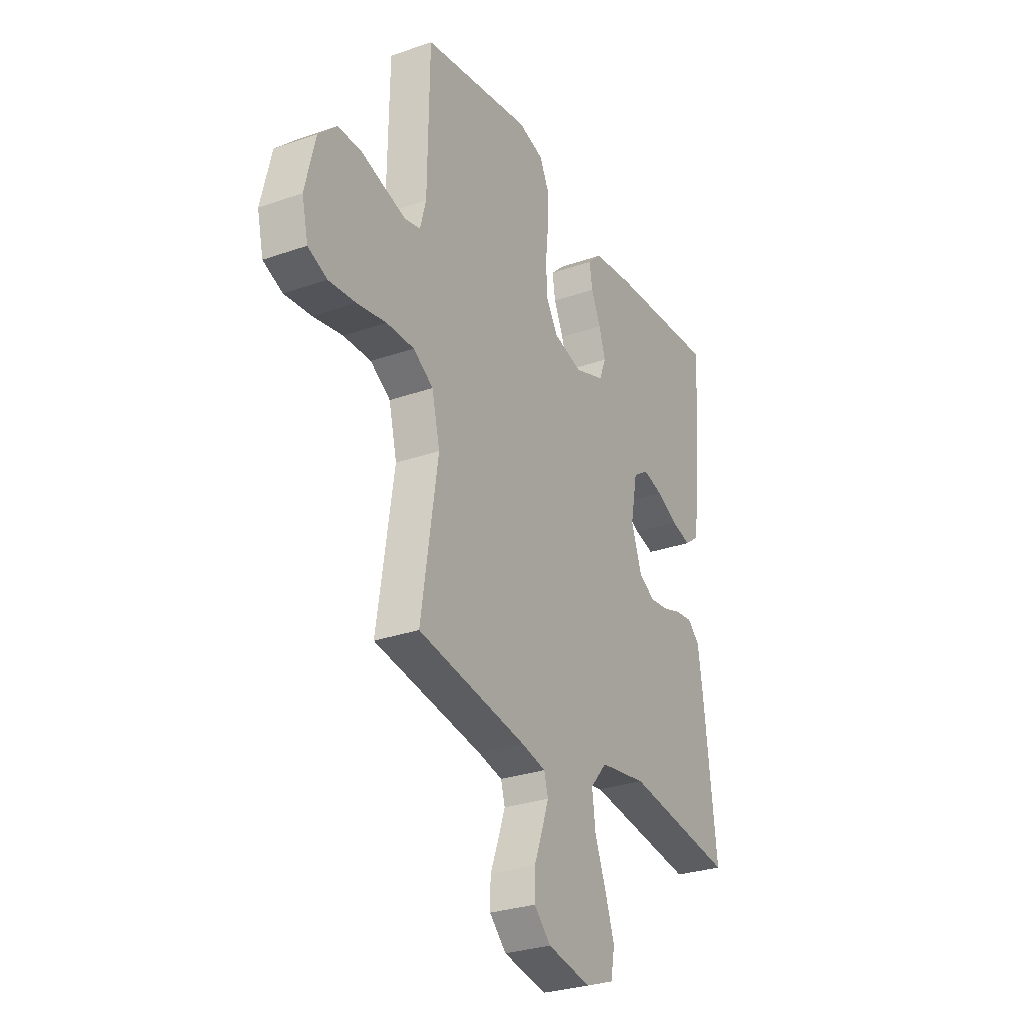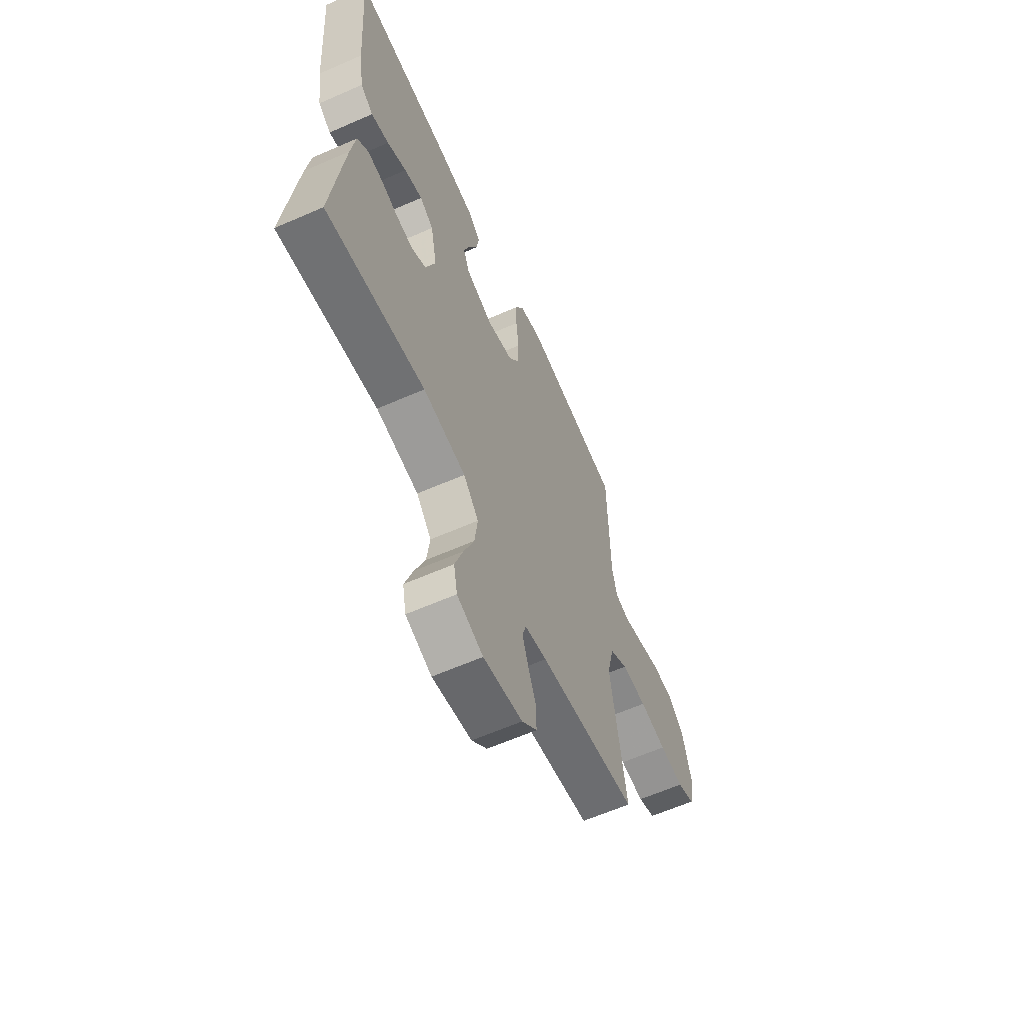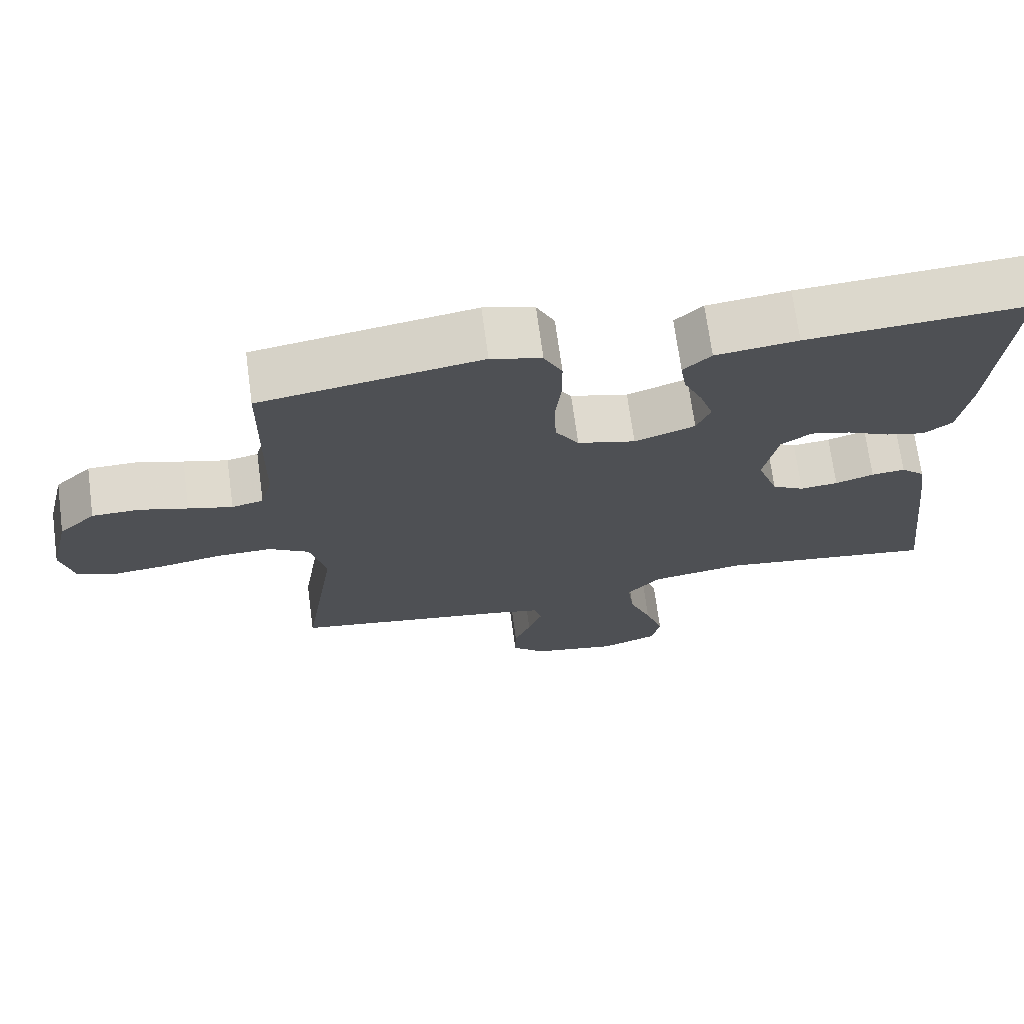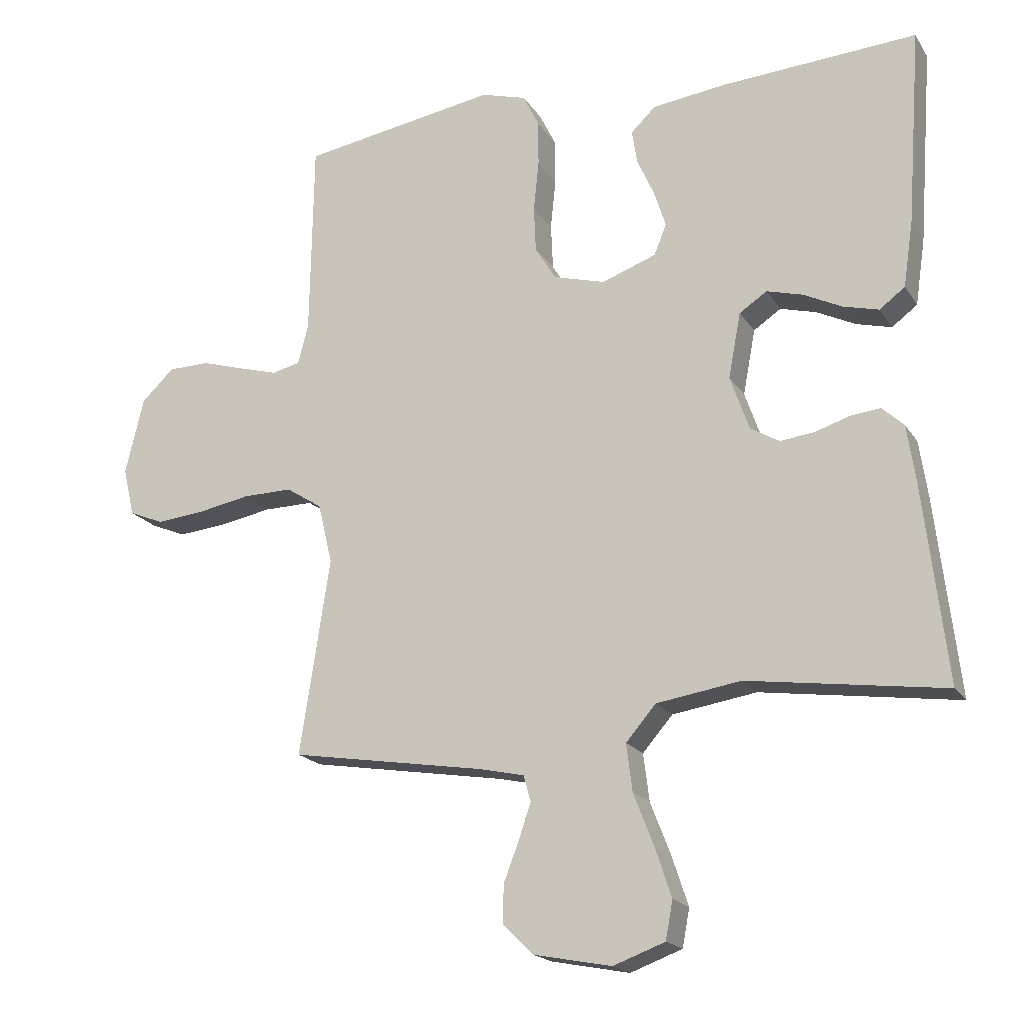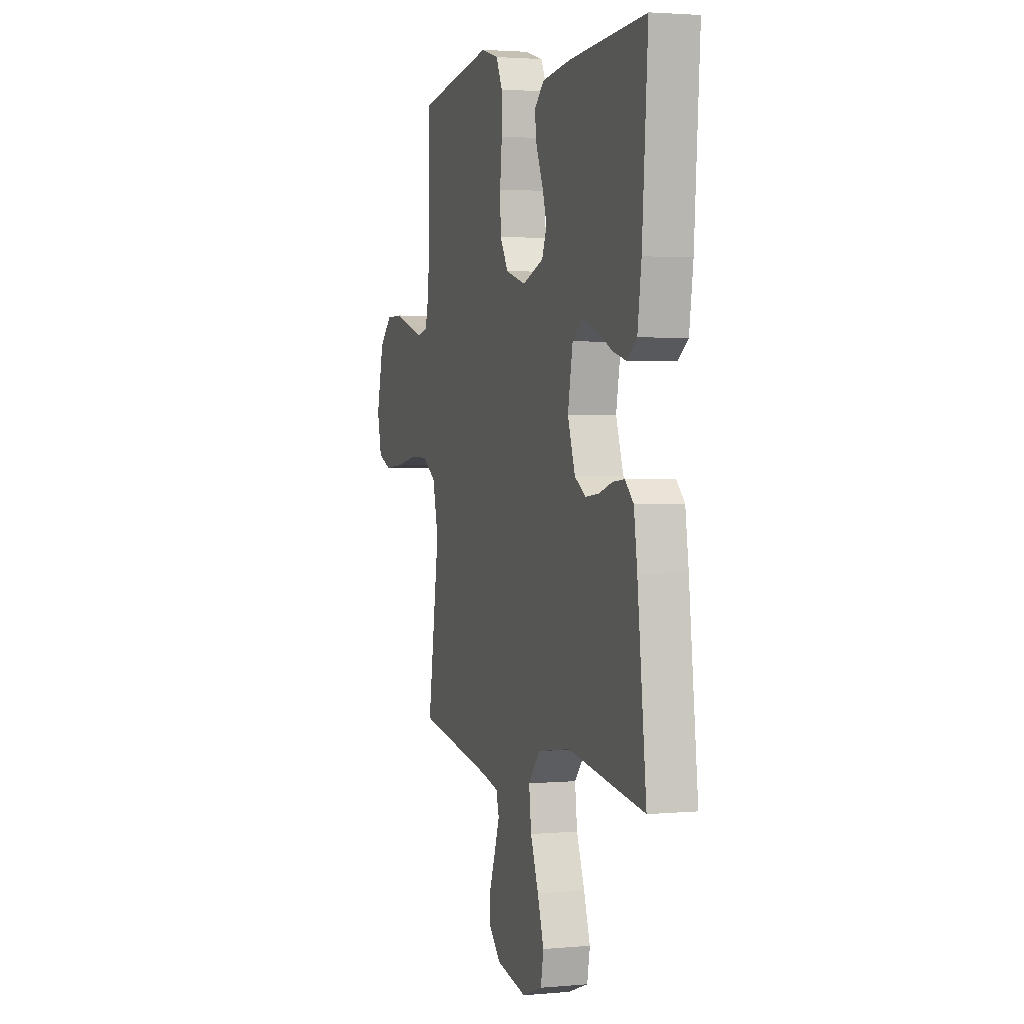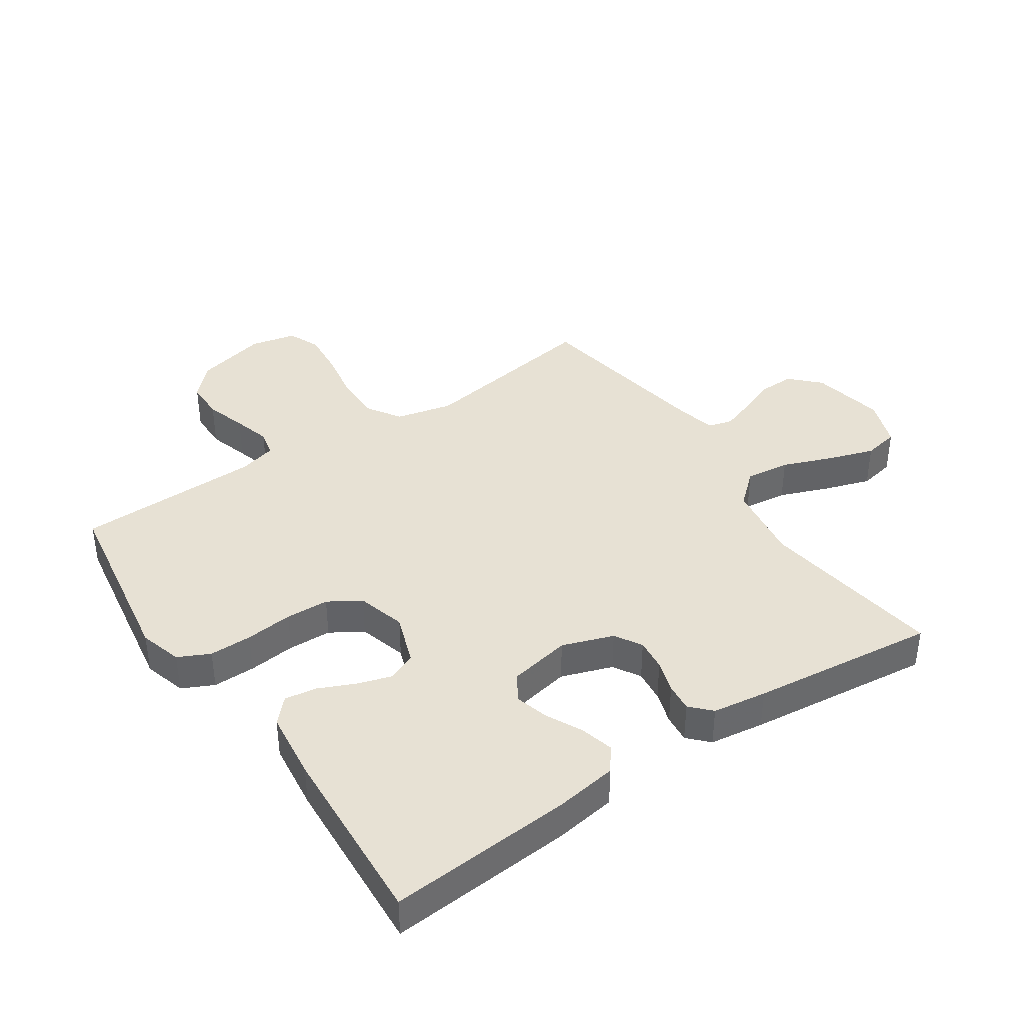
<metadata>
{"format":"obj","ext":"obj","renderer":"f3d","projection":"perspective","resolution":1024,"background":"white","views":[{"elev":-28.9,"azim":-62.4,"up":"+Z"},{"elev":-62.2,"azim":114.0,"up":"+Z"},{"elev":71.0,"azim":-7.7,"up":"+Z"},{"elev":-18.8,"azim":23.1,"up":"+Z"},{"elev":2.5,"azim":72.3,"up":"+Z"},{"elev":39.5,"azim":55.8,"up":"+Y"}]}
</metadata>
<code>
v 0.5 0.07 -0.5
v 0.2 0.07 -0.458
v 0.071 0.07 -0.478
v 0.025 0.07 -0.531
v 0.034 0.07 -0.603
v 0.065 0.07 -0.683
v 0.09 0.07 -0.758
v 0.079 0.07 -0.816
v 0 0.07 -0.845
v -0.119 0.07 -0.822
v -0.165 0.07 -0.777
v -0.164 0.07 -0.719
v -0.141 0.07 -0.659
v -0.122 0.07 -0.604
v -0.133 0.07 -0.564
v -0.2 0.07 -0.549
v -0.5 0.07 -0.5
v -0.454 0.07 -0.2
v -0.476 0.07 -0.108
v -0.531 0.07 -0.073
v -0.607 0.07 -0.074
v -0.688 0.07 -0.089
v -0.762 0.07 -0.096
v -0.815 0.07 -0.074
v -0.832 0.07 0
v -0.804 0.07 0.117
v -0.754 0.07 0.165
v -0.69 0.07 0.166
v -0.624 0.07 0.146
v -0.564 0.07 0.129
v -0.521 0.07 0.139
v -0.505 0.07 0.2
v -0.5 0.07 0.5
v -0.2 0.07 0.549
v -0.131 0.07 0.529
v -0.106 0.07 0.478
v -0.106 0.07 0.409
v -0.114 0.07 0.332
v -0.111 0.07 0.262
v -0.079 0.07 0.21
v 0 0.07 0.188
v 0.083 0.07 0.218
v 0.102 0.07 0.265
v 0.084 0.07 0.321
v 0.058 0.07 0.379
v 0.05 0.07 0.431
v 0.088 0.07 0.467
v 0.2 0.07 0.481
v 0.5 0.07 0.5
v 0.478 0.07 0.2
v 0.463 0.07 0.099
v 0.424 0.07 0.07
v 0.37 0.07 0.084
v 0.311 0.07 0.113
v 0.256 0.07 0.128
v 0.214 0.07 0.1
v 0.195 0.07 0
v 0.224 0.07 -0.083
v 0.268 0.07 -0.109
v 0.32 0.07 -0.103
v 0.373 0.07 -0.086
v 0.419 0.07 -0.081
v 0.452 0.07 -0.112
v 0.465 0.07 -0.2
v 0.5 0 -0.5
v 0.2 0 -0.458
v 0.071 0 -0.478
v 0.025 0 -0.531
v 0.034 0 -0.603
v 0.065 0 -0.683
v 0.09 0 -0.758
v 0.079 0 -0.816
v 0 0 -0.845
v -0.119 0 -0.822
v -0.165 0 -0.777
v -0.164 0 -0.719
v -0.141 0 -0.659
v -0.122 0 -0.604
v -0.133 0 -0.564
v -0.2 0 -0.549
v -0.5 0 -0.5
v -0.454 0 -0.2
v -0.476 0 -0.108
v -0.531 0 -0.073
v -0.607 0 -0.074
v -0.688 0 -0.089
v -0.762 0 -0.096
v -0.815 0 -0.074
v -0.832 0 0
v -0.804 0 0.117
v -0.754 0 0.165
v -0.69 0 0.166
v -0.624 0 0.146
v -0.564 0 0.129
v -0.521 0 0.139
v -0.505 0 0.2
v -0.5 0 0.5
v -0.2 0 0.549
v -0.131 0 0.529
v -0.106 0 0.478
v -0.106 0 0.409
v -0.114 0 0.332
v -0.111 0 0.262
v -0.079 0 0.21
v 0 0 0.188
v 0.083 0 0.218
v 0.102 0 0.265
v 0.084 0 0.321
v 0.058 0 0.379
v 0.05 0 0.431
v 0.088 0 0.467
v 0.2 0 0.481
v 0.5 0 0.5
v 0.478 0 0.2
v 0.463 0 0.099
v 0.424 0 0.07
v 0.37 0 0.084
v 0.311 0 0.113
v 0.256 0 0.128
v 0.214 0 0.1
v 0.195 0 0
v 0.224 0 -0.083
v 0.268 0 -0.109
v 0.32 0 -0.103
v 0.373 0 -0.086
v 0.419 0 -0.081
v 0.452 0 -0.112
v 0.465 0 -0.2
f 63 64 1 2
f 60 61 62 63
f 59 60 63 2
f 58 59 2 3
f 57 58 3 4
f 56 57 4
f 51 52 53 54
f 51 54 55
f 50 51 55
f 49 50 55
f 48 49 55 56
f 44 45 46 47
f 43 44 47 48
f 42 43 48 56
f 35 36 37 38
f 35 38 39
f 32 33 34 35
f 31 32 35 39
f 26 27 28 29
f 26 29 30
f 25 26 30
f 24 25 30 31
f 21 22 23 24
f 20 21 24 31
f 16 17 18
f 15 16 18 19
f 10 11 12 13
f 10 13 14
f 9 10 14
f 8 9 14 15
f 5 6 7 8
f 41 42 56 4
f 20 31 39 40
f 19 20 40 41
f 5 8 15 19
f 4 5 19
f 4 19 41
f 66 65 128 127
f 127 126 125 124
f 66 127 124 123
f 67 66 123 122
f 68 67 122 121
f 68 121 120
f 118 117 116 115
f 119 118 115
f 119 115 114
f 119 114 113
f 120 119 113 112
f 111 110 109 108
f 112 111 108 107
f 120 112 107 106
f 102 101 100 99
f 103 102 99
f 99 98 97 96
f 103 99 96 95
f 93 92 91 90
f 94 93 90
f 94 90 89
f 95 94 89 88
f 88 87 86 85
f 95 88 85 84
f 82 81 80
f 83 82 80 79
f 77 76 75 74
f 78 77 74
f 78 74 73
f 79 78 73 72
f 72 71 70 69
f 68 120 106 105
f 104 103 95 84
f 105 104 84 83
f 83 79 72 69
f 83 69 68
f 105 83 68
f 1 65 66 2
f 2 66 67 3
f 3 67 68 4
f 4 68 69 5
f 5 69 70 6
f 6 70 71 7
f 7 71 72 8
f 8 72 73 9
f 9 73 74 10
f 10 74 75 11
f 11 75 76 12
f 12 76 77 13
f 13 77 78 14
f 14 78 79 15
f 15 79 80 16
f 16 80 81 17
f 17 81 82 18
f 18 82 83 19
f 19 83 84 20
f 20 84 85 21
f 21 85 86 22
f 22 86 87 23
f 23 87 88 24
f 24 88 89 25
f 25 89 90 26
f 26 90 91 27
f 27 91 92 28
f 28 92 93 29
f 29 93 94 30
f 30 94 95 31
f 31 95 96 32
f 32 96 97 33
f 33 97 98 34
f 34 98 99 35
f 35 99 100 36
f 36 100 101 37
f 37 101 102 38
f 38 102 103 39
f 39 103 104 40
f 40 104 105 41
f 41 105 106 42
f 42 106 107 43
f 43 107 108 44
f 44 108 109 45
f 45 109 110 46
f 46 110 111 47
f 47 111 112 48
f 48 112 113 49
f 49 113 114 50
f 50 114 115 51
f 51 115 116 52
f 52 116 117 53
f 53 117 118 54
f 54 118 119 55
f 55 119 120 56
f 56 120 121 57
f 57 121 122 58
f 58 122 123 59
f 59 123 124 60
f 60 124 125 61
f 61 125 126 62
f 62 126 127 63
f 63 127 128 64
f 64 128 65 1

</code>
